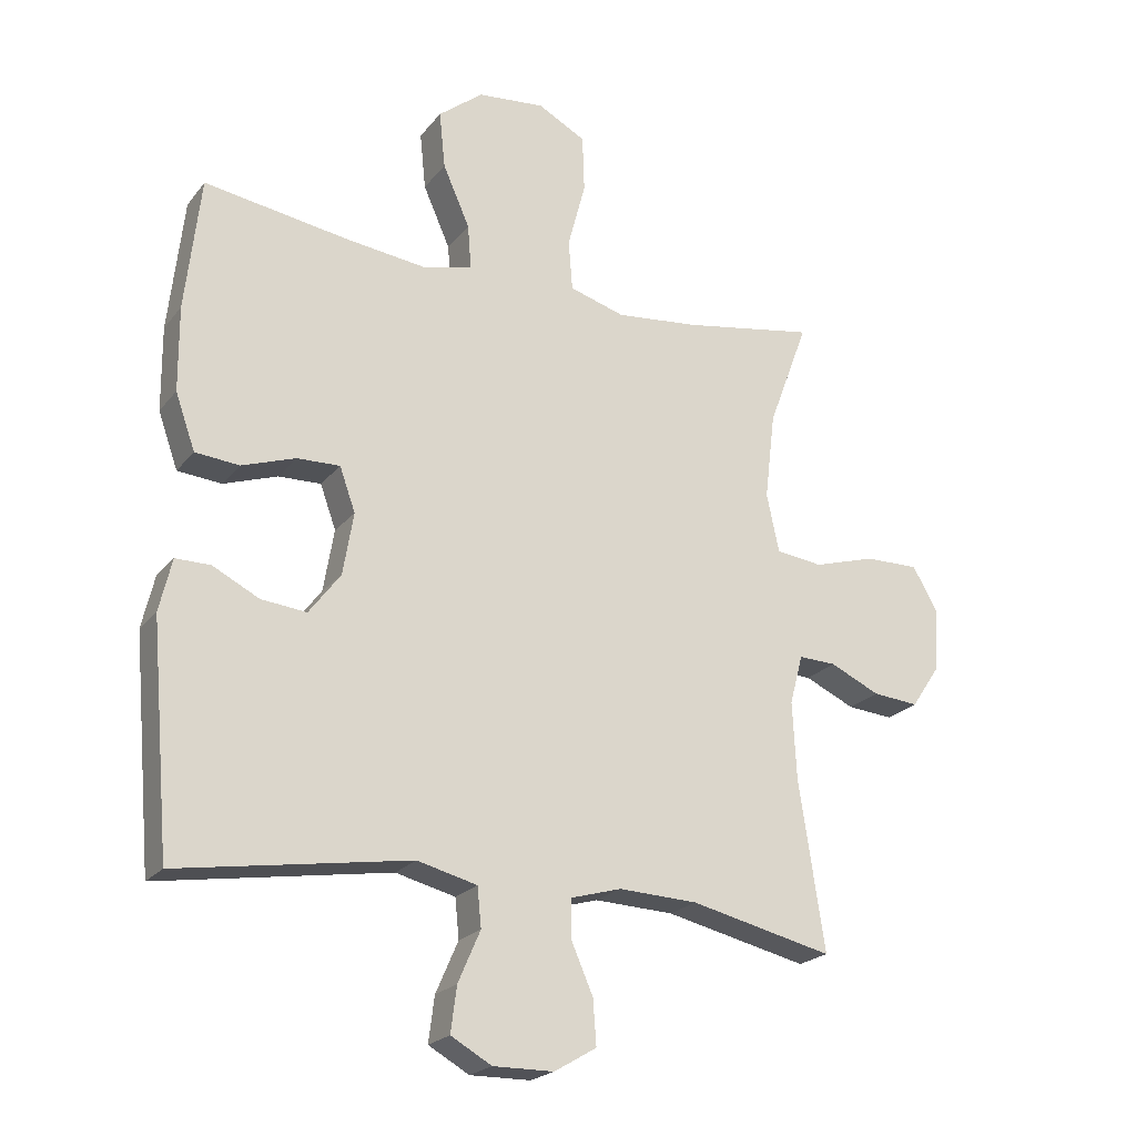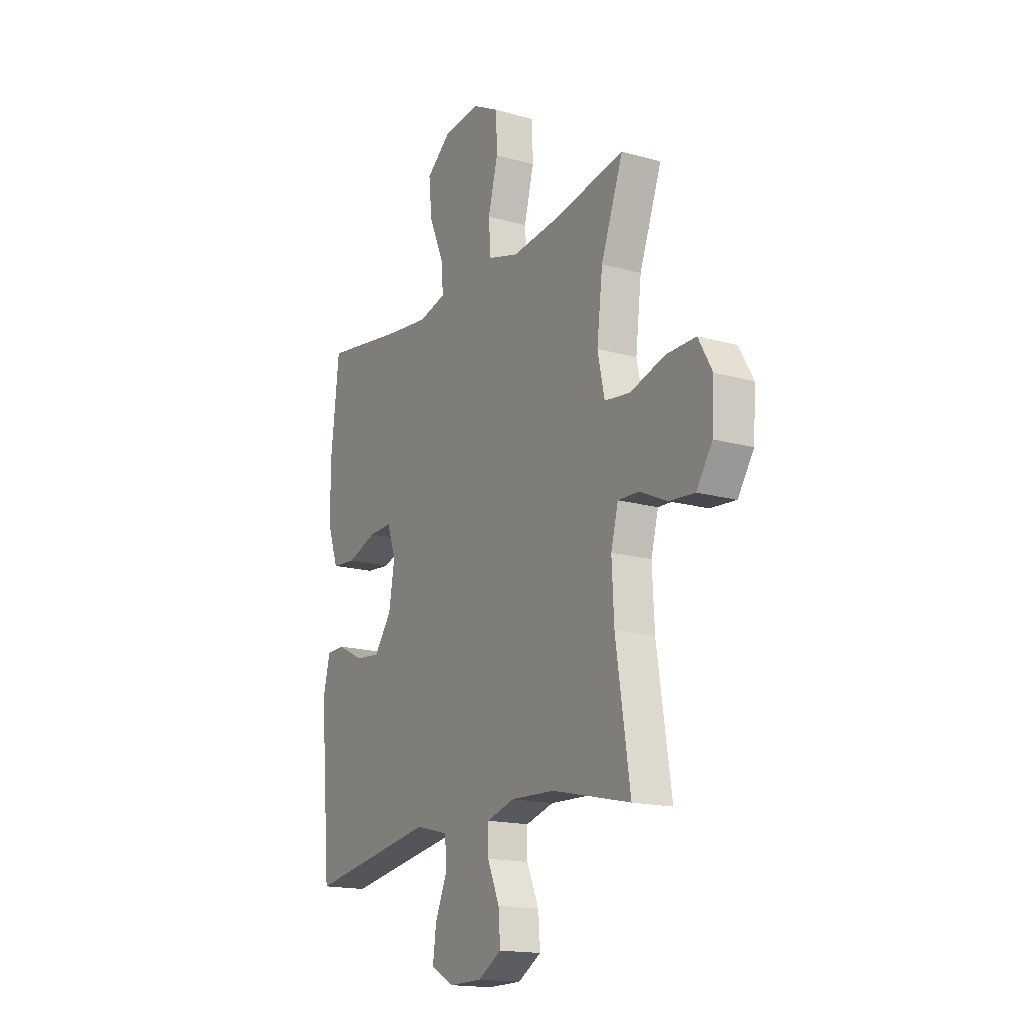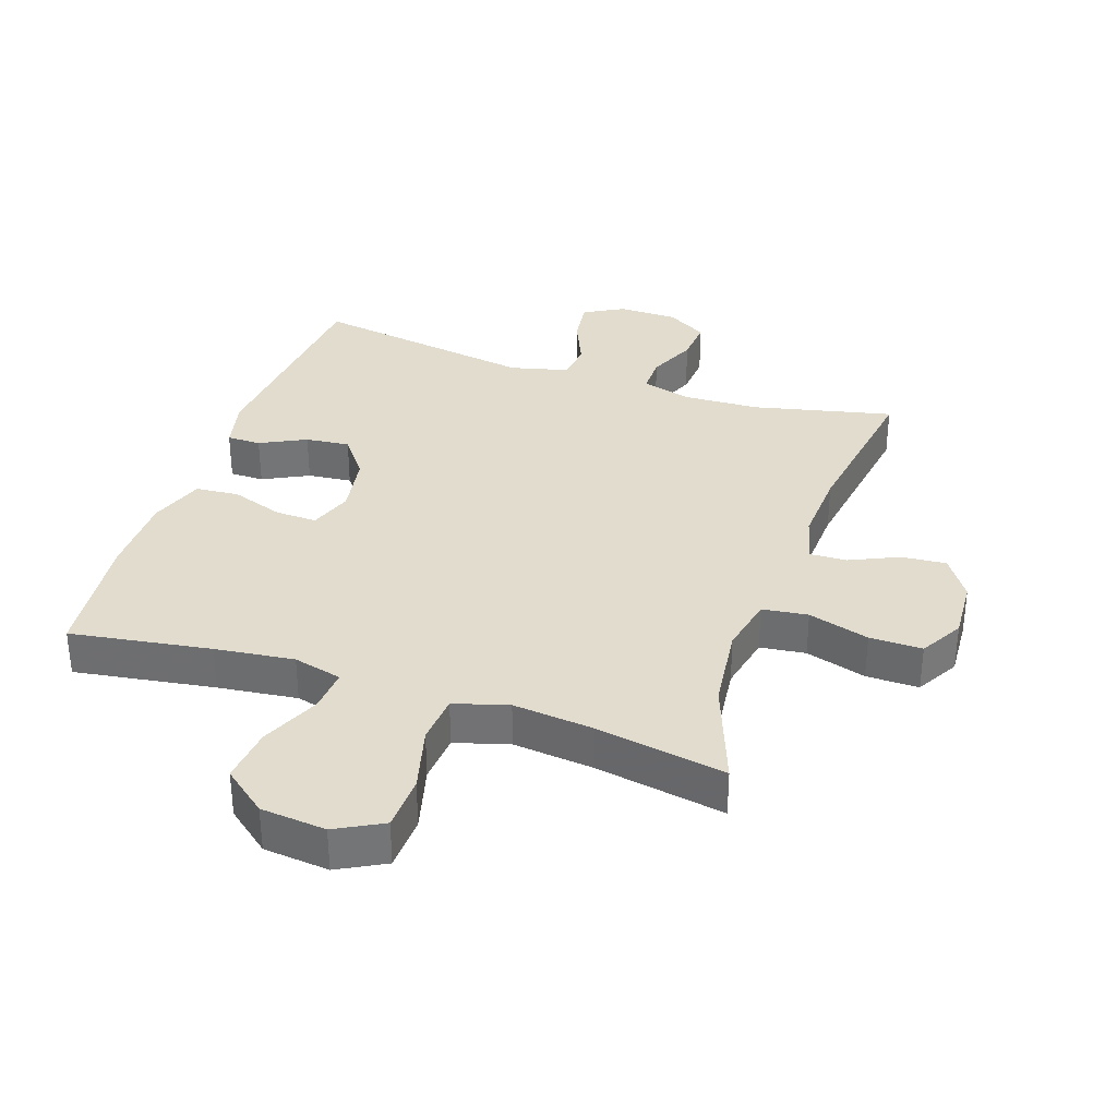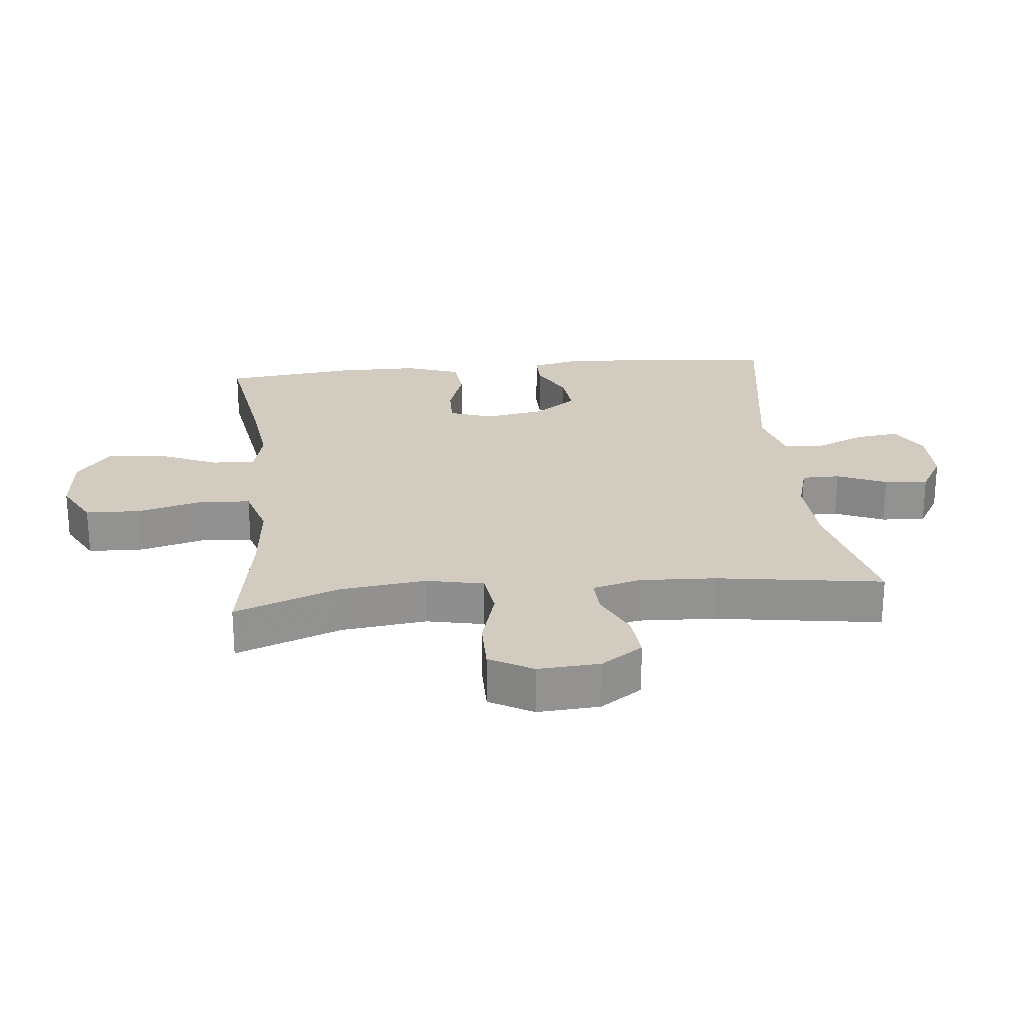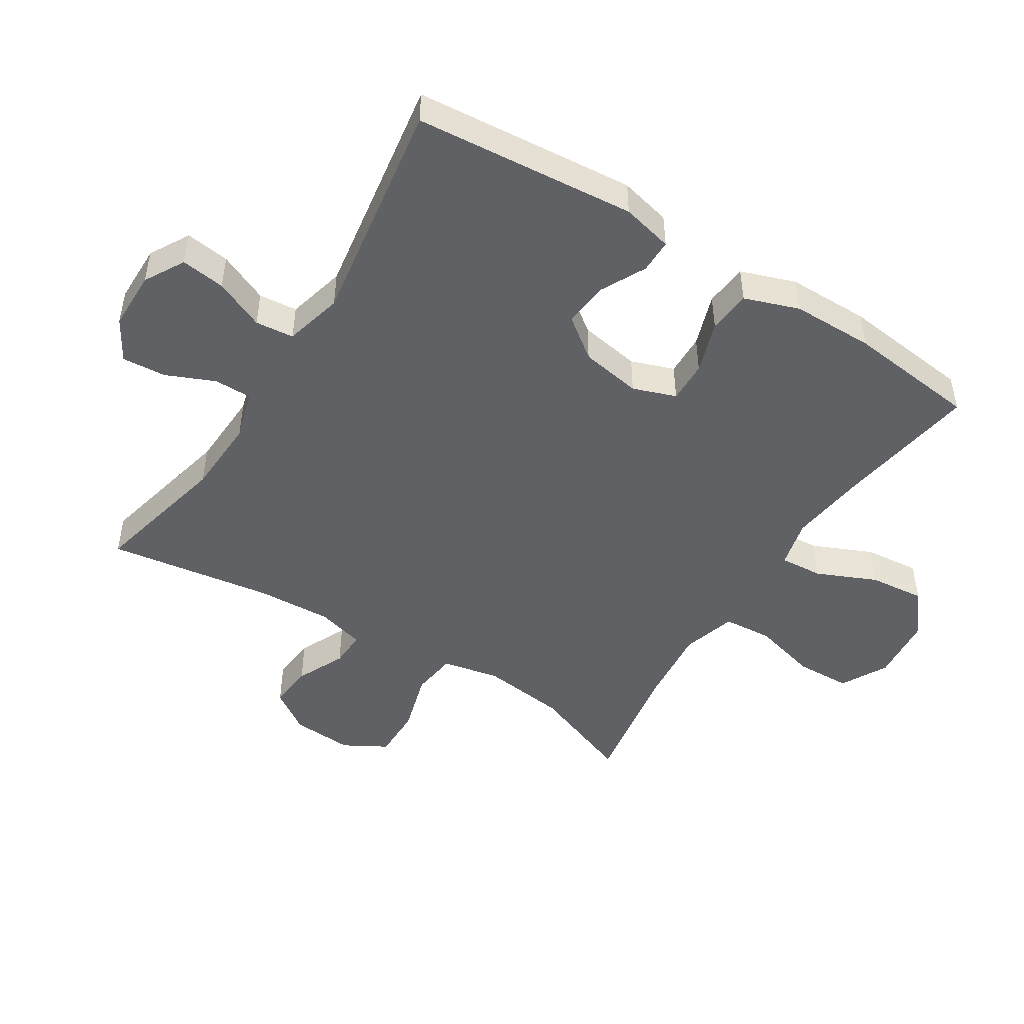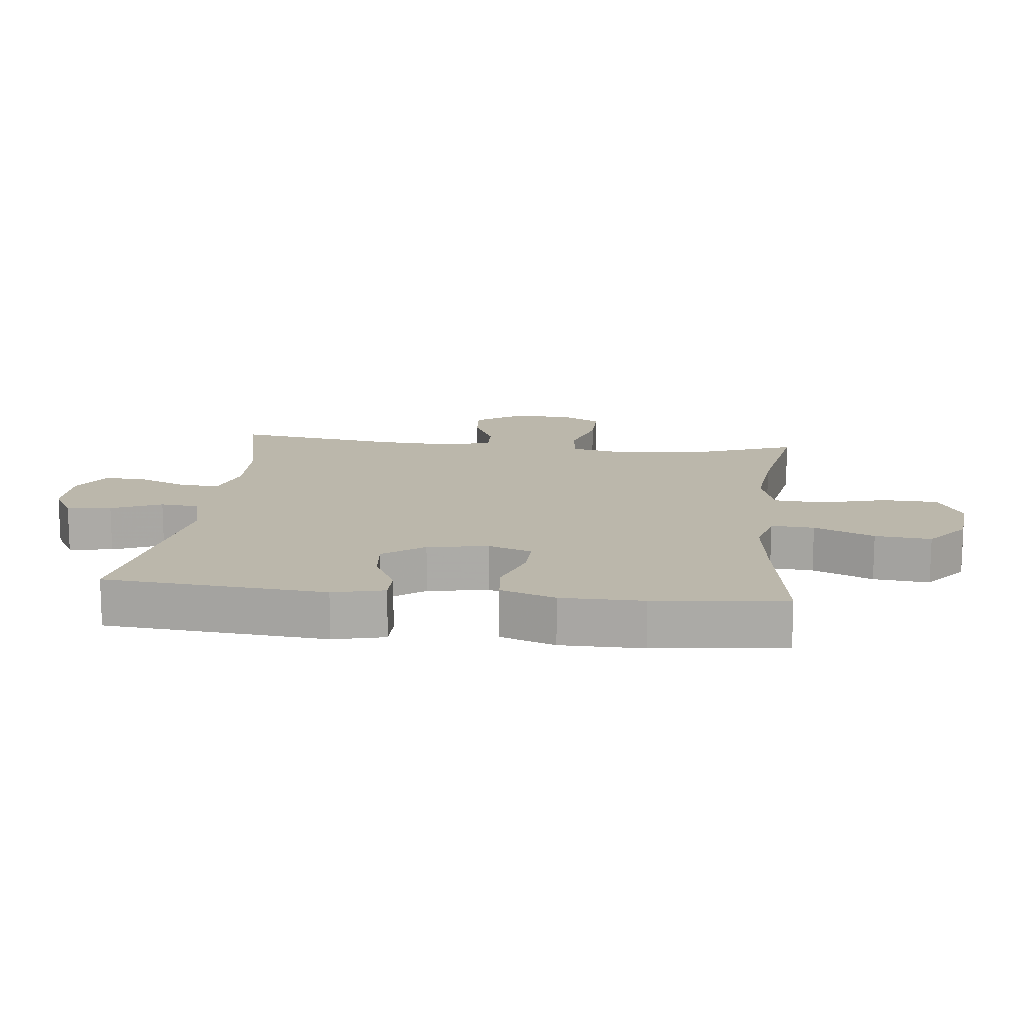
<metadata>
{"format":"obj","ext":"obj","renderer":"f3d","projection":"perspective","resolution":1024,"background":"white","views":[{"elev":-21.9,"azim":-27.6,"up":"+Z"},{"elev":-16.8,"azim":60.4,"up":"+Z"},{"elev":34.1,"azim":18.8,"up":"+Y"},{"elev":24.0,"azim":84.0,"up":"+Y"},{"elev":-47.8,"azim":-122.3,"up":"+Y"},{"elev":14.2,"azim":-83.7,"up":"+Y"}]}
</metadata>
<code>
v 0.5 0.07 0.5
v 0.439 0.07 0.337
v 0.423 0.07 0.204
v 0.442 0.07 0.115
v 0.513 0.07 0.106
v 0.608 0.07 0.134
v 0.69 0.07 0.135
v 0.728 0.07 0.068
v 0.722 0.07 -0.028
v 0.678 0.07 -0.093
v 0.608 0.07 -0.087
v 0.532 0.07 -0.052
v 0.475 0.07 -0.05
v 0.455 0.07 -0.125
v 0.461 0.07 -0.243
v 0.5 0.07 -0.5
v 0.283 0.07 -0.45
v 0.163 0.07 -0.445
v 0.086 0.07 -0.467
v 0.086 0.07 -0.526
v 0.119 0.07 -0.602
v 0.124 0.07 -0.67
v 0.06 0.07 -0.708
v -0.032 0.07 -0.709
v -0.094 0.07 -0.674
v -0.085 0.07 -0.605
v -0.051 0.07 -0.527
v -0.057 0.07 -0.467
v -0.148 0.07 -0.444
v -0.5 0.07 -0.5
v -0.53 0.07 -0.156
v -0.511 0.07 -0.076
v -0.458 0.07 -0.076
v -0.387 0.07 -0.112
v -0.318 0.07 -0.119
v -0.27 0.07 -0.055
v -0.254 0.07 0.04
v -0.278 0.07 0.107
v -0.343 0.07 0.105
v -0.425 0.07 0.077
v -0.492 0.07 0.083
v -0.522 0.07 0.168
v -0.523 0.07 0.296
v -0.5 0.07 0.5
v -0.281 0.07 0.466
v -0.158 0.07 0.451
v -0.082 0.07 0.47
v -0.087 0.07 0.537
v -0.128 0.07 0.63
v -0.137 0.07 0.717
v -0.069 0.07 0.771
v 0.033 0.07 0.781
v 0.106 0.07 0.742
v 0.109 0.07 0.656
v 0.082 0.07 0.554
v 0.088 0.07 0.477
v 0.172 0.07 0.452
v 0.298 0.07 0.465
v 0.5 0 0.5
v 0.439 0 0.337
v 0.423 0 0.204
v 0.442 0 0.115
v 0.513 0 0.106
v 0.608 0 0.134
v 0.69 0 0.135
v 0.728 0 0.068
v 0.722 0 -0.028
v 0.678 0 -0.093
v 0.608 0 -0.087
v 0.532 0 -0.052
v 0.475 0 -0.05
v 0.455 0 -0.125
v 0.461 0 -0.243
v 0.5 0 -0.5
v 0.283 0 -0.45
v 0.163 0 -0.445
v 0.086 0 -0.467
v 0.086 0 -0.526
v 0.119 0 -0.602
v 0.124 0 -0.67
v 0.06 0 -0.708
v -0.032 0 -0.709
v -0.094 0 -0.674
v -0.085 0 -0.605
v -0.051 0 -0.527
v -0.057 0 -0.467
v -0.148 0 -0.444
v -0.5 0 -0.5
v -0.53 0 -0.156
v -0.511 0 -0.076
v -0.458 0 -0.076
v -0.387 0 -0.112
v -0.318 0 -0.119
v -0.27 0 -0.055
v -0.254 0 0.04
v -0.278 0 0.107
v -0.343 0 0.105
v -0.425 0 0.077
v -0.492 0 0.083
v -0.522 0 0.168
v -0.523 0 0.296
v -0.5 0 0.5
v -0.281 0 0.466
v -0.158 0 0.451
v -0.082 0 0.47
v -0.087 0 0.537
v -0.128 0 0.63
v -0.137 0 0.717
v -0.069 0 0.771
v 0.033 0 0.781
v 0.106 0 0.742
v 0.109 0 0.656
v 0.082 0 0.554
v 0.088 0 0.477
v 0.172 0 0.452
v 0.298 0 0.465
f 52 53 54 55
f 52 55 56
f 51 52 56
f 48 49 50 51
f 47 48 51 56
f 46 47 56 57
f 42 43 44 45
f 42 45 46
f 39 40 41 42
f 38 39 42 46
f 37 38 46 57
f 31 32 33 34
f 29 30 31 34
f 28 29 34 35
f 24 25 26 27
f 24 27 28
f 23 24 28
f 20 21 22 23
f 19 20 23 28
f 18 19 28 35
f 15 16 17
f 14 15 17 18
f 13 14 18 35
f 9 10 11 12
f 9 12 13
f 5 6 7 8
f 4 5 8 9
f 58 1 2
f 58 2 3
f 36 37 57 58
f 36 58 3 4
f 13 35 36
f 4 9 13 36
f 113 112 111 110
f 114 113 110
f 114 110 109
f 109 108 107 106
f 114 109 106 105
f 115 114 105 104
f 103 102 101 100
f 104 103 100
f 100 99 98 97
f 104 100 97 96
f 115 104 96 95
f 92 91 90 89
f 92 89 88 87
f 93 92 87 86
f 85 84 83 82
f 86 85 82
f 86 82 81
f 81 80 79 78
f 86 81 78 77
f 93 86 77 76
f 75 74 73
f 76 75 73 72
f 93 76 72 71
f 70 69 68 67
f 71 70 67
f 66 65 64 63
f 67 66 63 62
f 60 59 116
f 61 60 116
f 116 115 95 94
f 62 61 116 94
f 94 93 71
f 94 71 67 62
f 1 59 60 2
f 2 60 61 3
f 3 61 62 4
f 4 62 63 5
f 5 63 64 6
f 6 64 65 7
f 7 65 66 8
f 8 66 67 9
f 9 67 68 10
f 10 68 69 11
f 11 69 70 12
f 12 70 71 13
f 13 71 72 14
f 14 72 73 15
f 15 73 74 16
f 16 74 75 17
f 17 75 76 18
f 18 76 77 19
f 19 77 78 20
f 20 78 79 21
f 21 79 80 22
f 22 80 81 23
f 23 81 82 24
f 24 82 83 25
f 25 83 84 26
f 26 84 85 27
f 27 85 86 28
f 28 86 87 29
f 29 87 88 30
f 30 88 89 31
f 31 89 90 32
f 32 90 91 33
f 33 91 92 34
f 34 92 93 35
f 35 93 94 36
f 36 94 95 37
f 37 95 96 38
f 38 96 97 39
f 39 97 98 40
f 40 98 99 41
f 41 99 100 42
f 42 100 101 43
f 43 101 102 44
f 44 102 103 45
f 45 103 104 46
f 46 104 105 47
f 47 105 106 48
f 48 106 107 49
f 49 107 108 50
f 50 108 109 51
f 51 109 110 52
f 52 110 111 53
f 53 111 112 54
f 54 112 113 55
f 55 113 114 56
f 56 114 115 57
f 57 115 116 58
f 58 116 59 1

</code>
